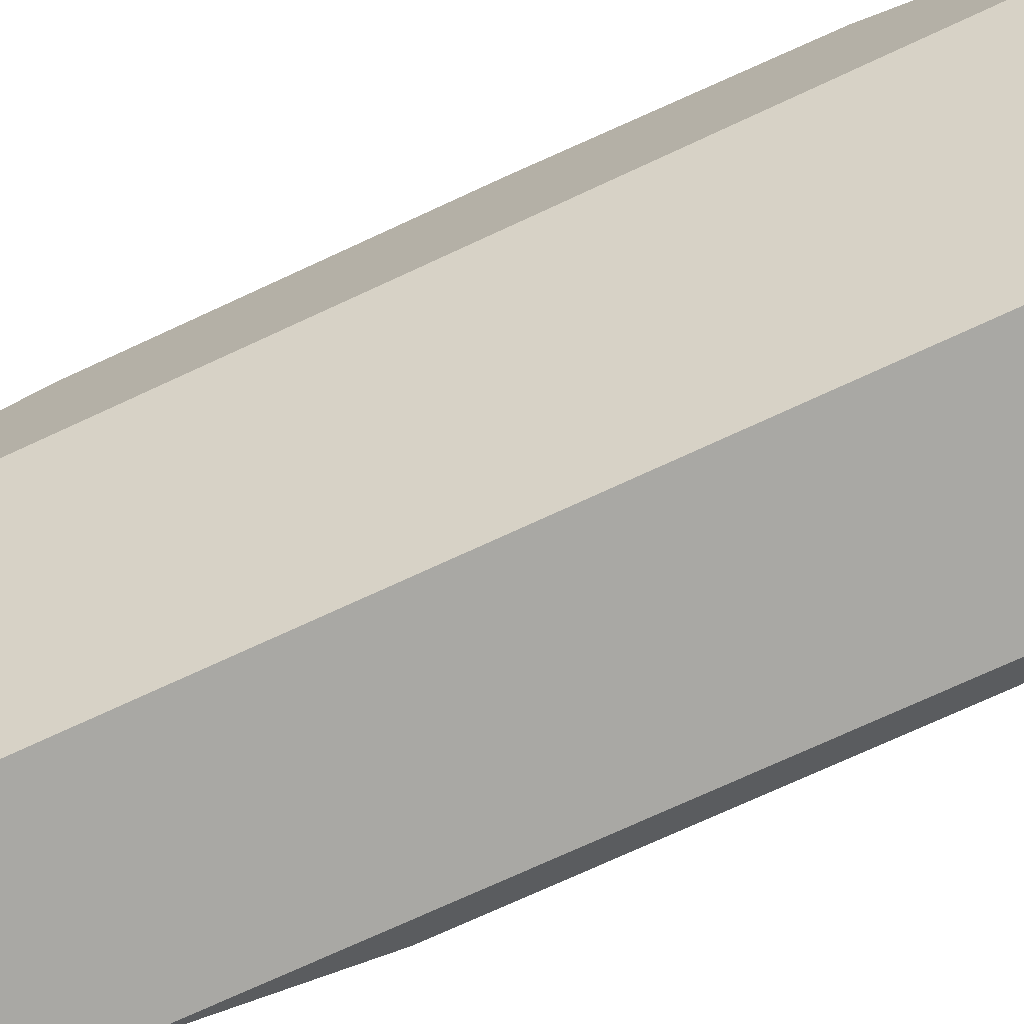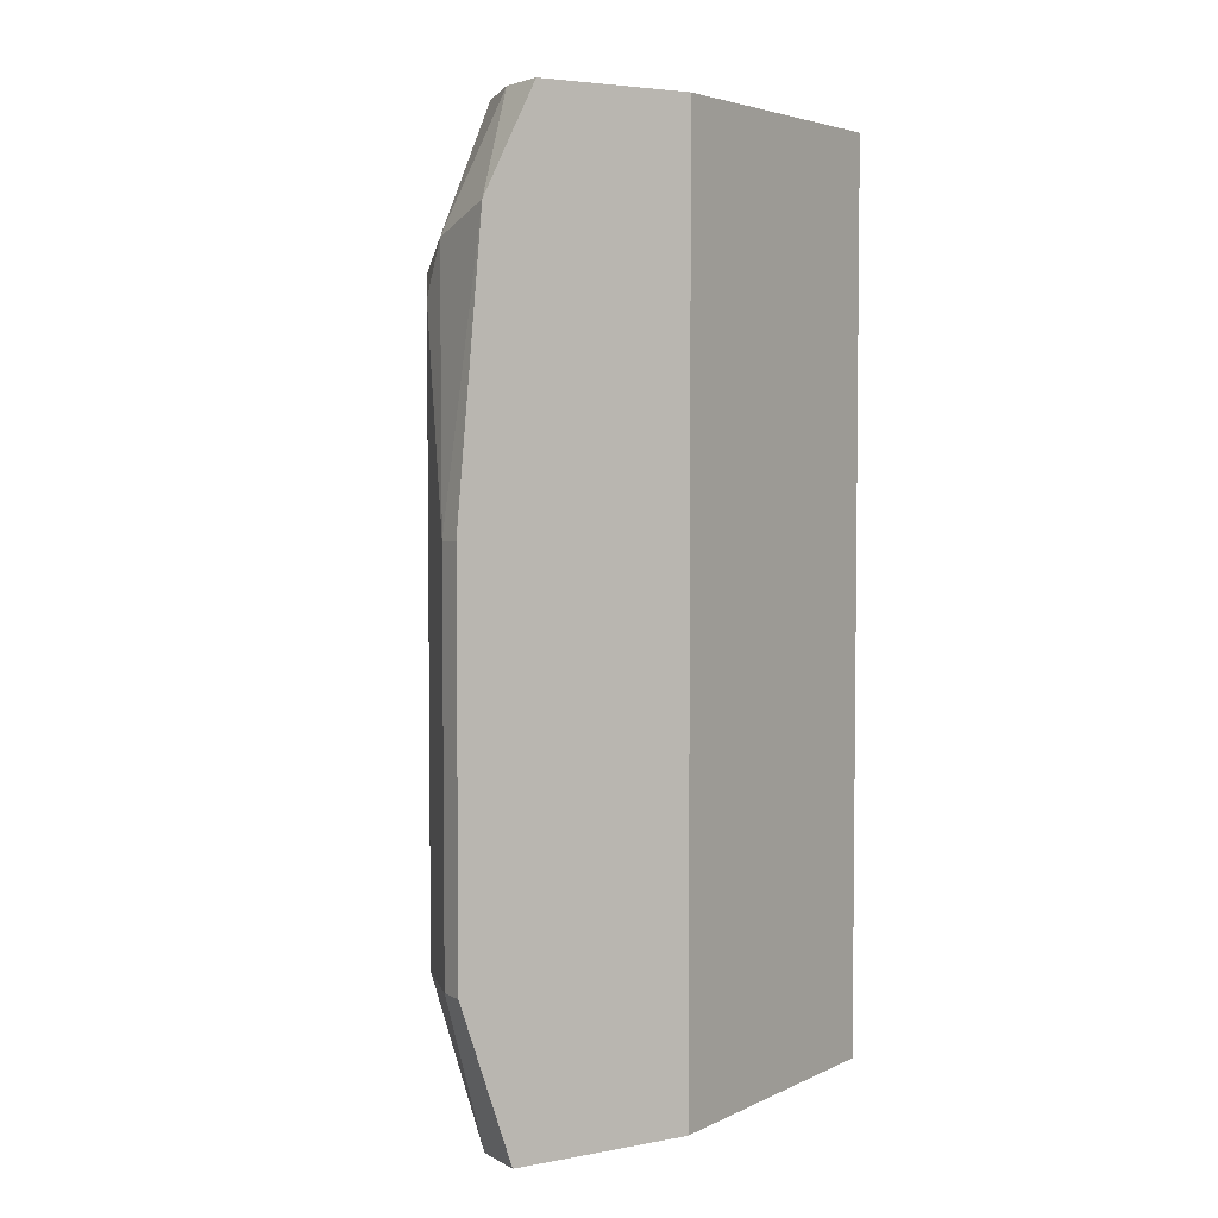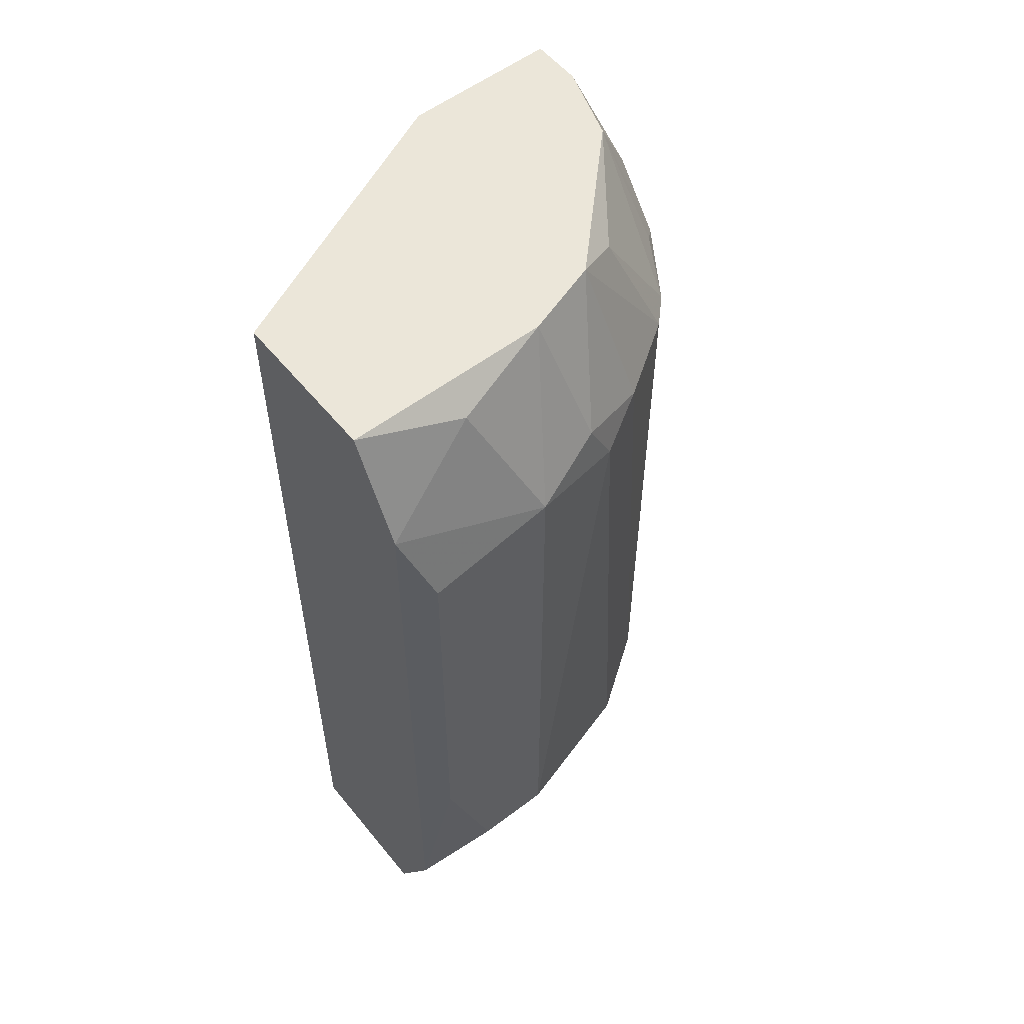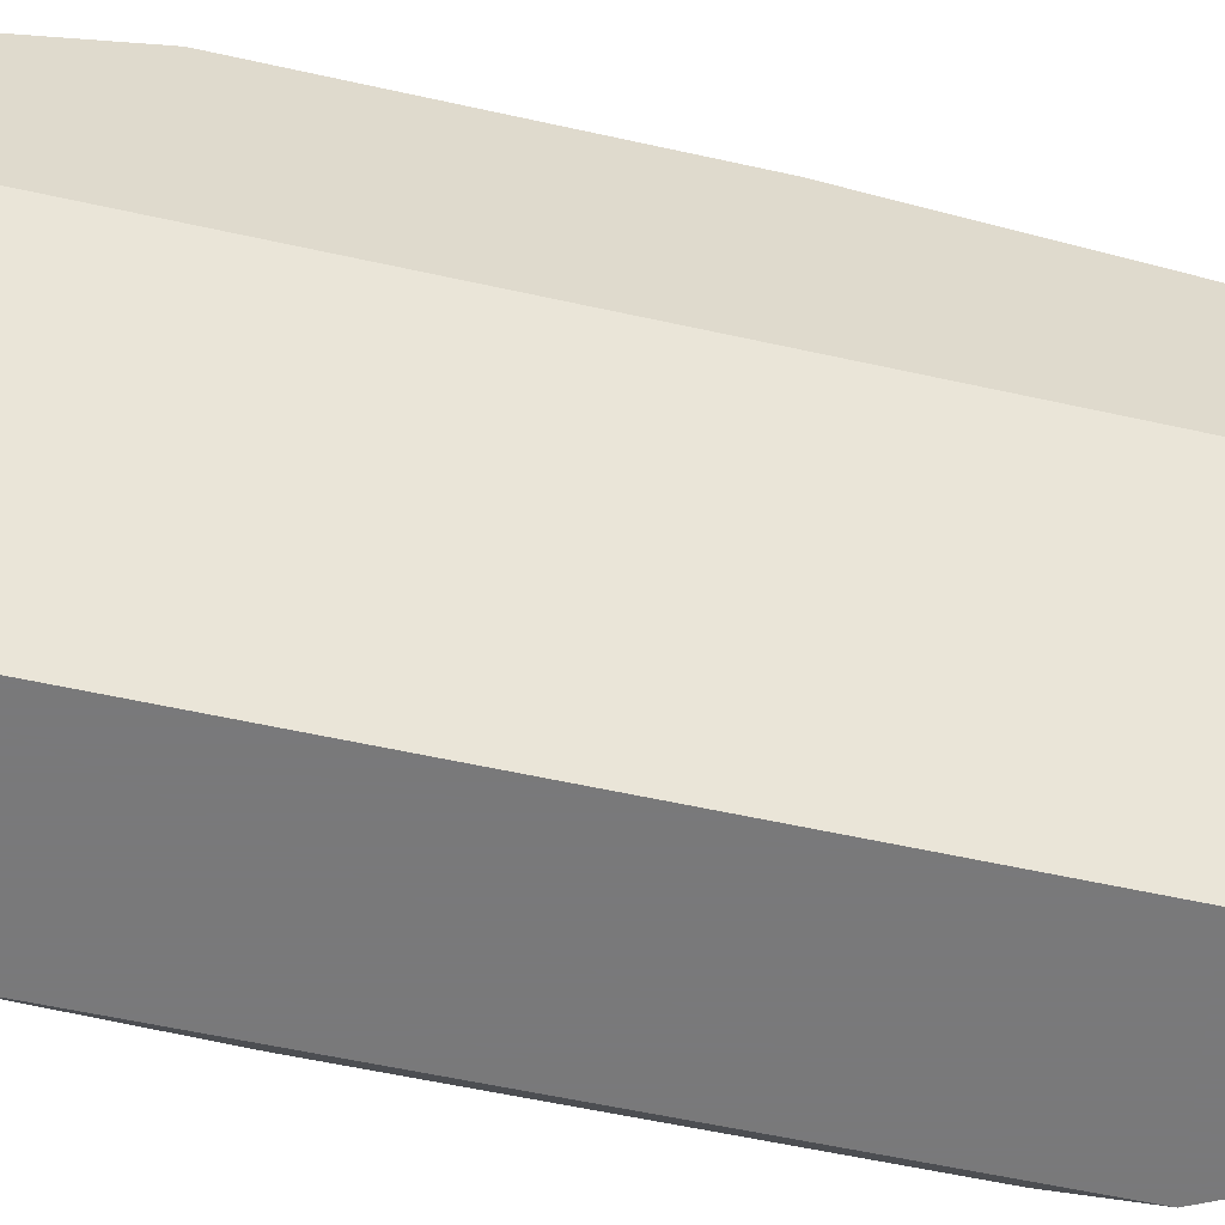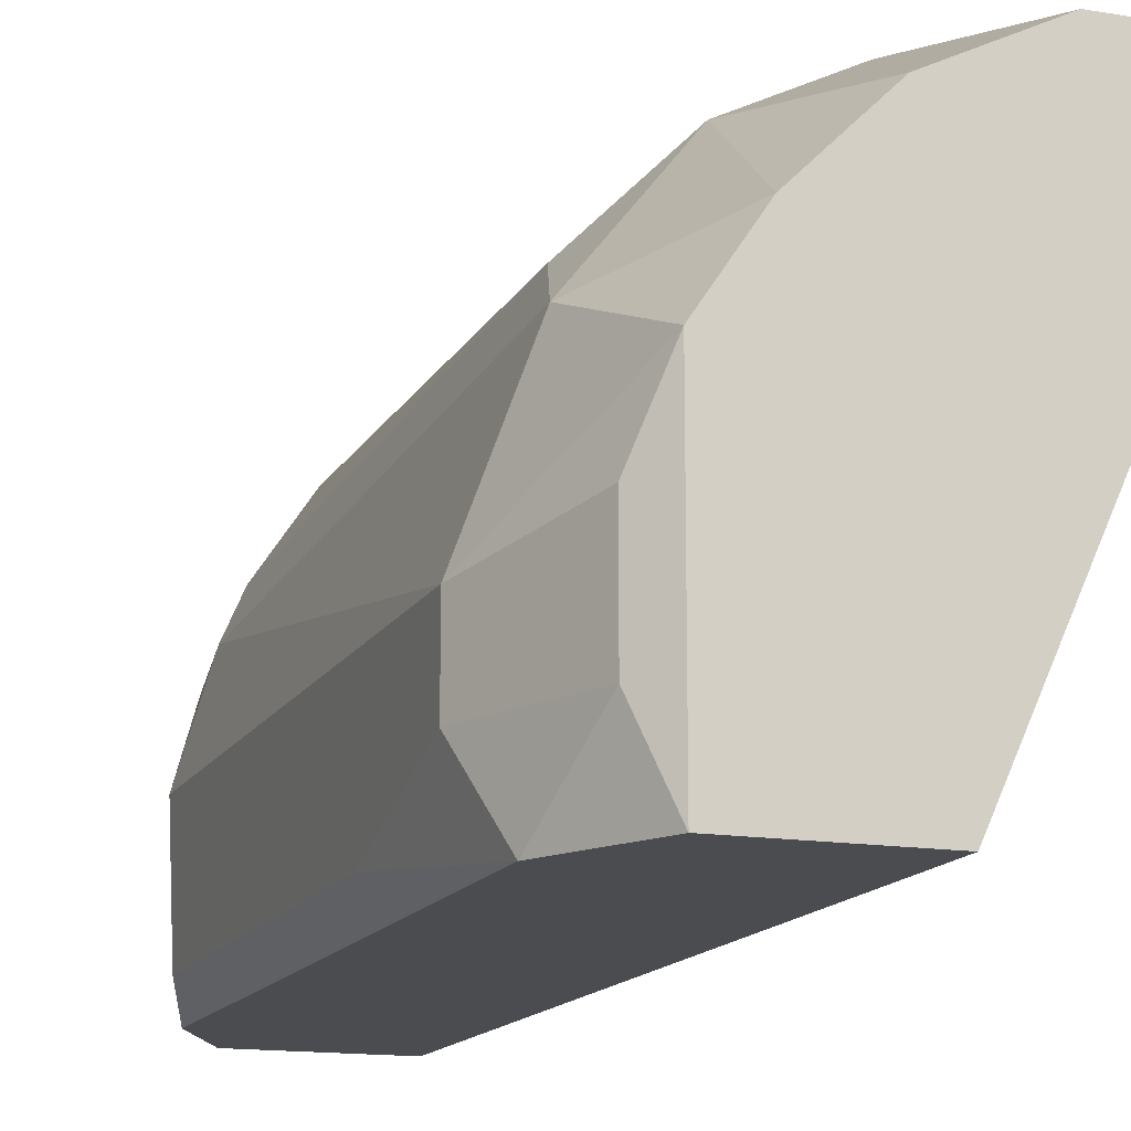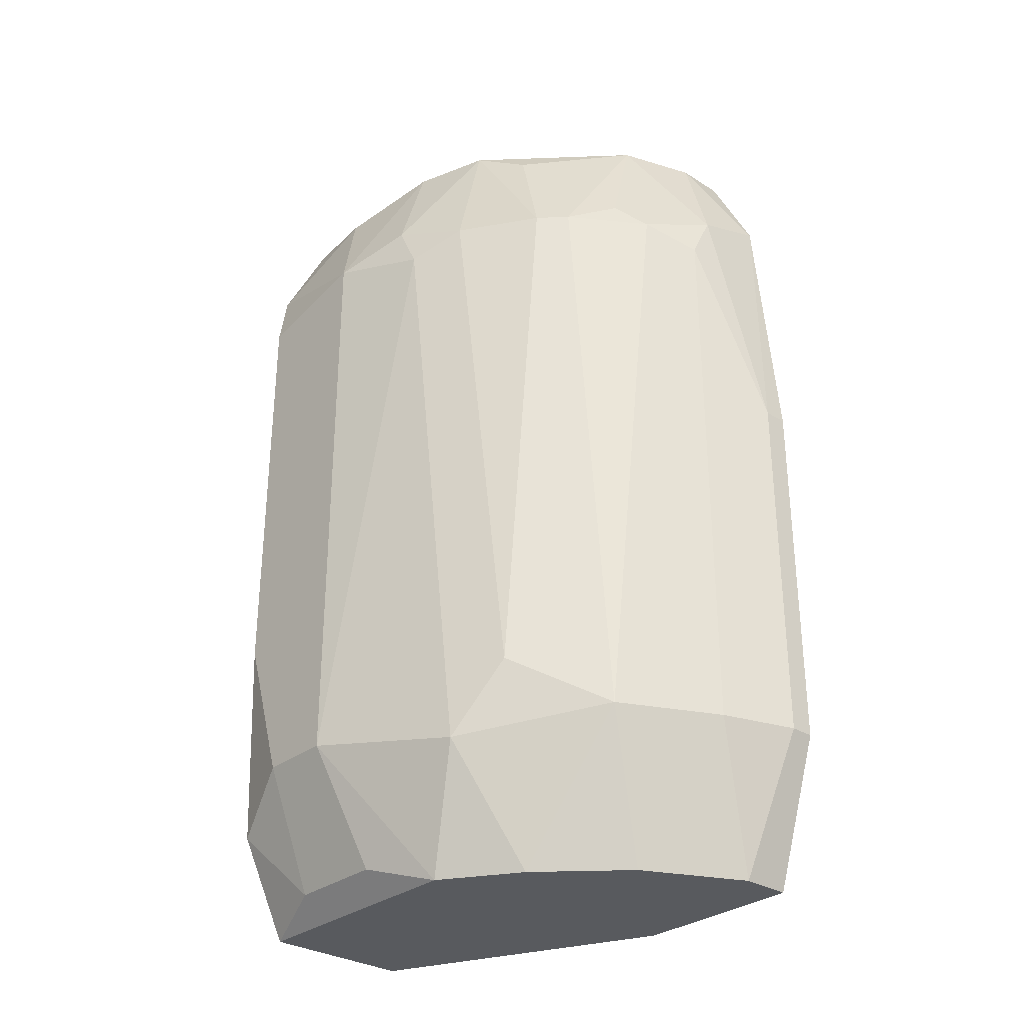
<metadata>
{"format":"obj","ext":"obj","renderer":"f3d","projection":"perspective","resolution":1024,"background":"white","views":[{"elev":-74.9,"azim":-65.3,"up":"+Y"},{"elev":4.2,"azim":-121.2,"up":"+Z"},{"elev":55.7,"azim":51.5,"up":"+Z"},{"elev":-57.8,"azim":-103.0,"up":"+Y"},{"elev":-14.8,"azim":160.3,"up":"+Y"},{"elev":-30.8,"azim":138.0,"up":"+Z"}]}
</metadata>
<code>
v 0.004219 0.01869 0.01424
v 0.004219 0.01869 0.03156
v 0.005374 0.01638 0.007314
v 0.005374 0.01522 0.04889
v 0.01808 0.005988 0.04311
v 0.01808 -0.00441 0.04426
v 0.01808 -0.00441 0.01194
v 0.01808 0.007139 0.0408
v 0.01692 0.009447 0.04195
v 0.01692 0.009447 0.01309
v 0.01692 -0.000944 0.00847
v 0.01692 0.000211 0.04773
v 0.01692 0.003675 0.00847
v 0.01461 0.01291 0.04195
v 0.01461 0.008289 0.04889
v 0.01923 0.002522 0.01424
v 0.01923 0.002522 0.04195
v 0.01923 -0.000944 0.01424
v 0.01923 -0.003255 0.02117
v 0.01923 -0.003255 0.0408
v 0.007684 0.01753 0.01424
v 0.007684 0.01753 0.0408
v 0.01577 -0.00441 0.007314
v 0.01577 -0.00441 0.04889
v 0.01577 0.007139 0.007314
v 0.01577 0.00483 0.04889
v 0.01577 0.01175 0.01656
v 0.01346 0.0106 0.007314
v 0.01346 0.0106 0.04773
v 0.01346 0.01407 0.04195
v 0.01115 0.01522 0.04311
v 0.009996 0.01638 0.04195
v 0.009996 0.01407 0.007314
v 0.0123 0.01522 0.01424
v 0.008839 -0.00441 0.007314
v 0.008839 -0.00441 0.04889
v 0.008839 0.01407 0.04889
v 0.00653 0.01753 0.04311
v 0.003064 0.01753 0.04426
v 0.003064 0.01638 0.007314
v 0.003064 0.01869 0.01424
v 0.003064 0.01869 0.03156
v 0.003064 0.01522 0.04889
v 0.003064 0.008289 0.007314
v 0.003064 0.008289 0.04889
f 11 25 13
f 44 35 36
f 36 35 6
f 35 44 3
f 43 36 15
f 6 35 23
f 35 3 23
f 44 43 41
f 44 36 45
f 43 44 45
f 36 43 45
f 23 3 25
f 16 8 17
f 19 16 17
f 27 34 14
f 36 6 24
f 15 36 24
f 41 43 39
f 43 15 37
f 6 23 7
f 19 6 7
f 8 16 10
f 27 8 10
f 16 25 10
f 34 27 10
f 22 34 21
f 25 3 33
f 3 21 33
f 21 34 33
f 22 21 2
f 6 19 20
f 17 6 20
f 19 17 20
f 3 44 40
f 44 41 40
f 41 3 40
f 6 17 12
f 24 6 12
f 34 22 32
f 37 31 32
f 23 25 11
f 7 23 11
f 8 27 9
f 14 15 9
f 27 14 9
f 2 39 38
f 22 2 38
f 32 22 38
f 37 32 38
f 14 34 30
f 31 37 30
f 34 32 30
f 32 31 30
f 10 25 28
f 34 10 28
f 25 33 28
f 33 34 28
f 15 24 26
f 12 17 26
f 24 12 26
f 17 8 5
f 8 9 5
f 9 15 5
f 15 26 5
f 26 17 5
f 16 19 18
f 19 7 18
f 11 16 18
f 7 11 18
f 3 41 1
f 21 3 1
f 41 2 1
f 2 21 1
f 41 39 42
f 2 41 42
f 39 2 42
f 39 43 4
f 43 37 4
f 38 39 4
f 37 38 4
f 15 14 29
f 37 15 29
f 14 30 29
f 30 37 29
f 25 16 13
f 16 11 13

</code>
